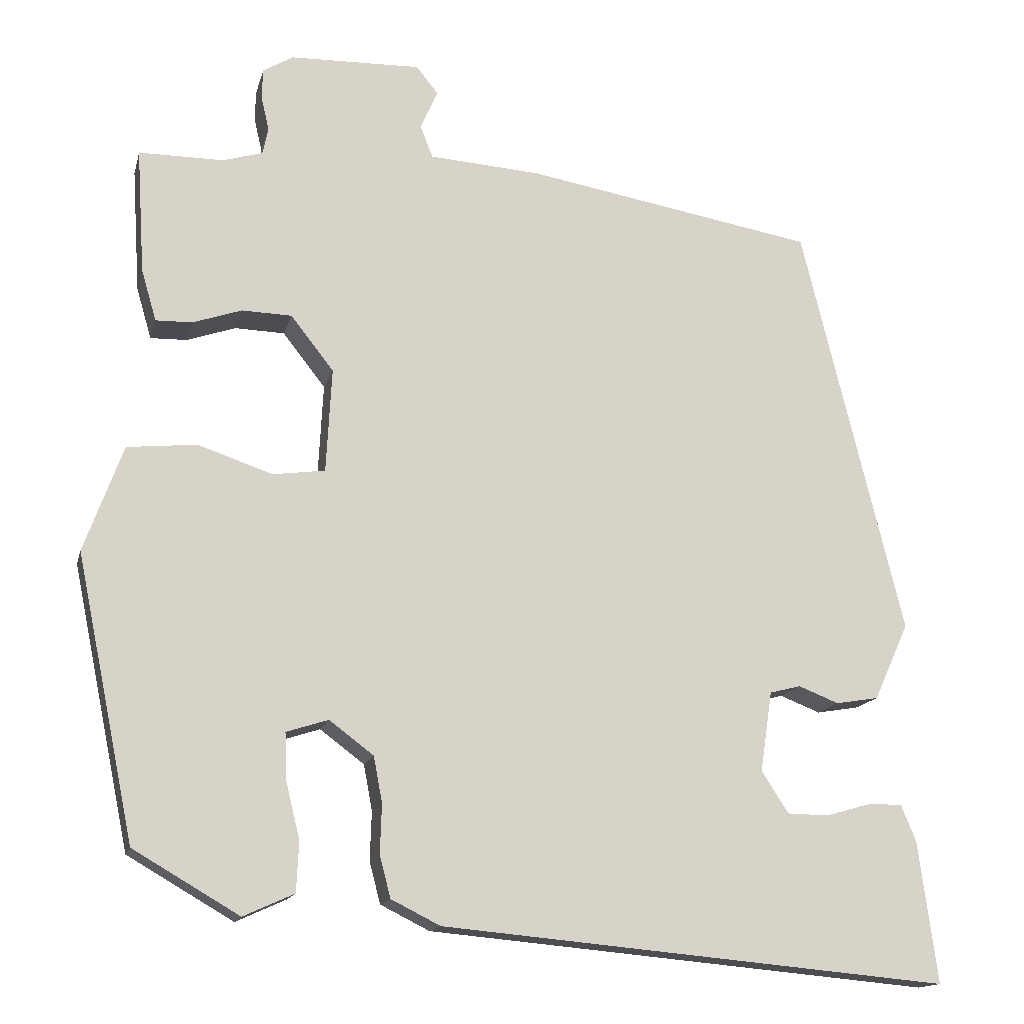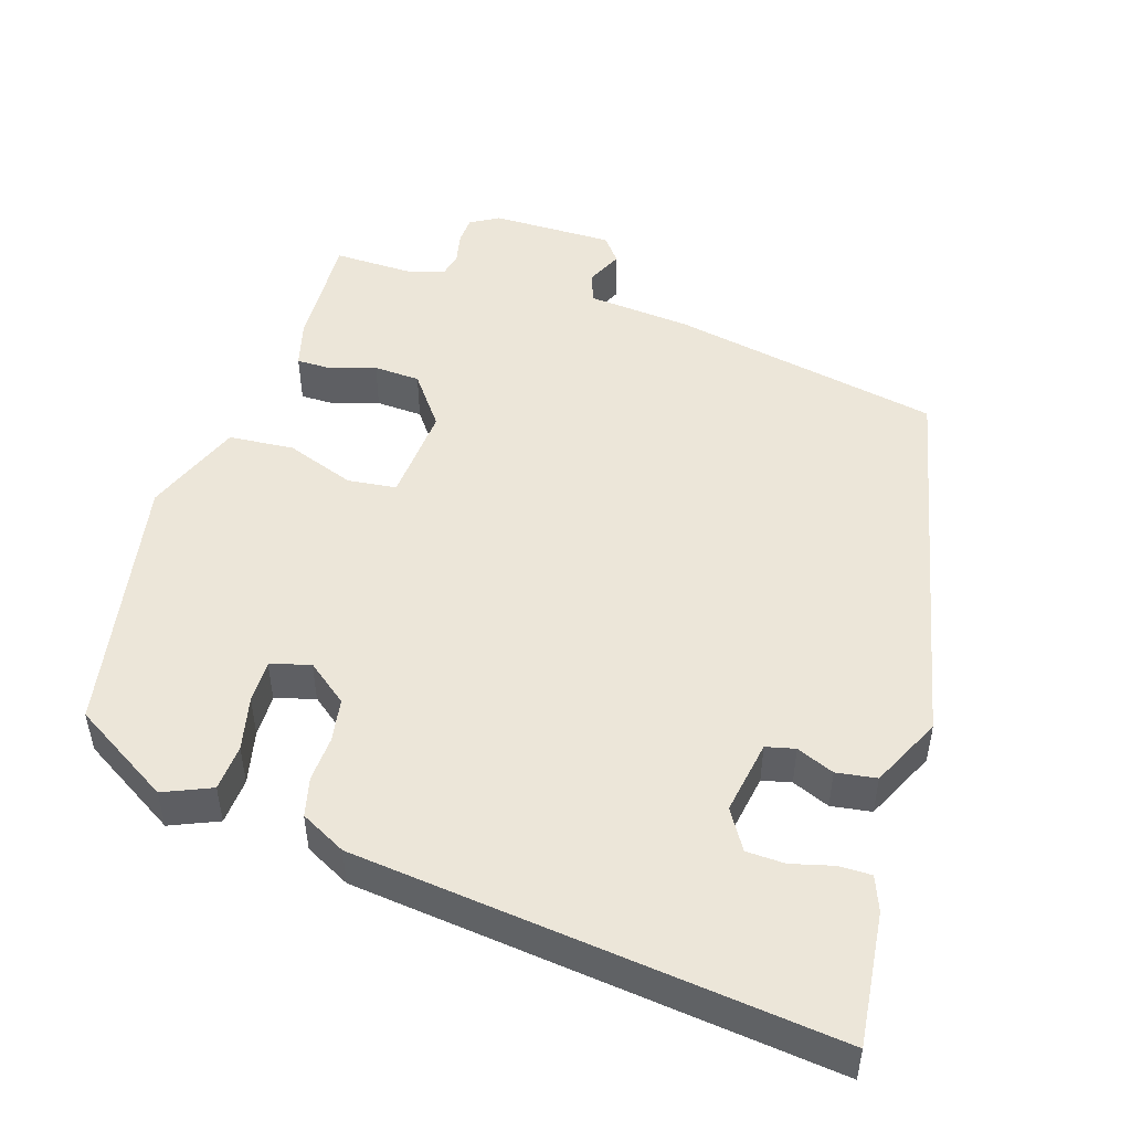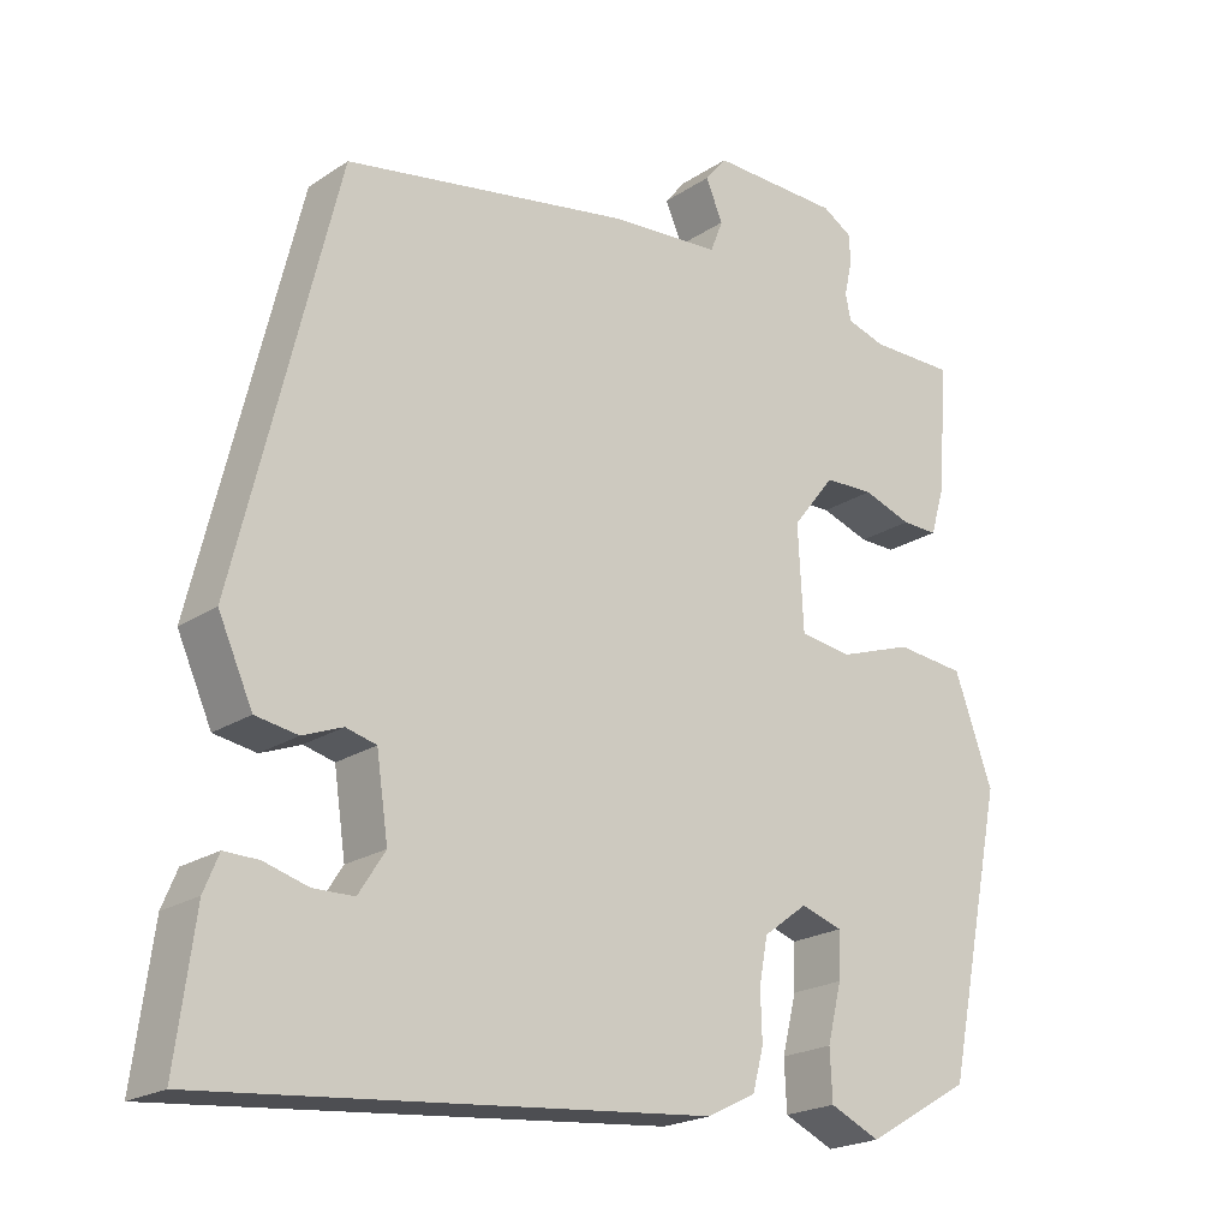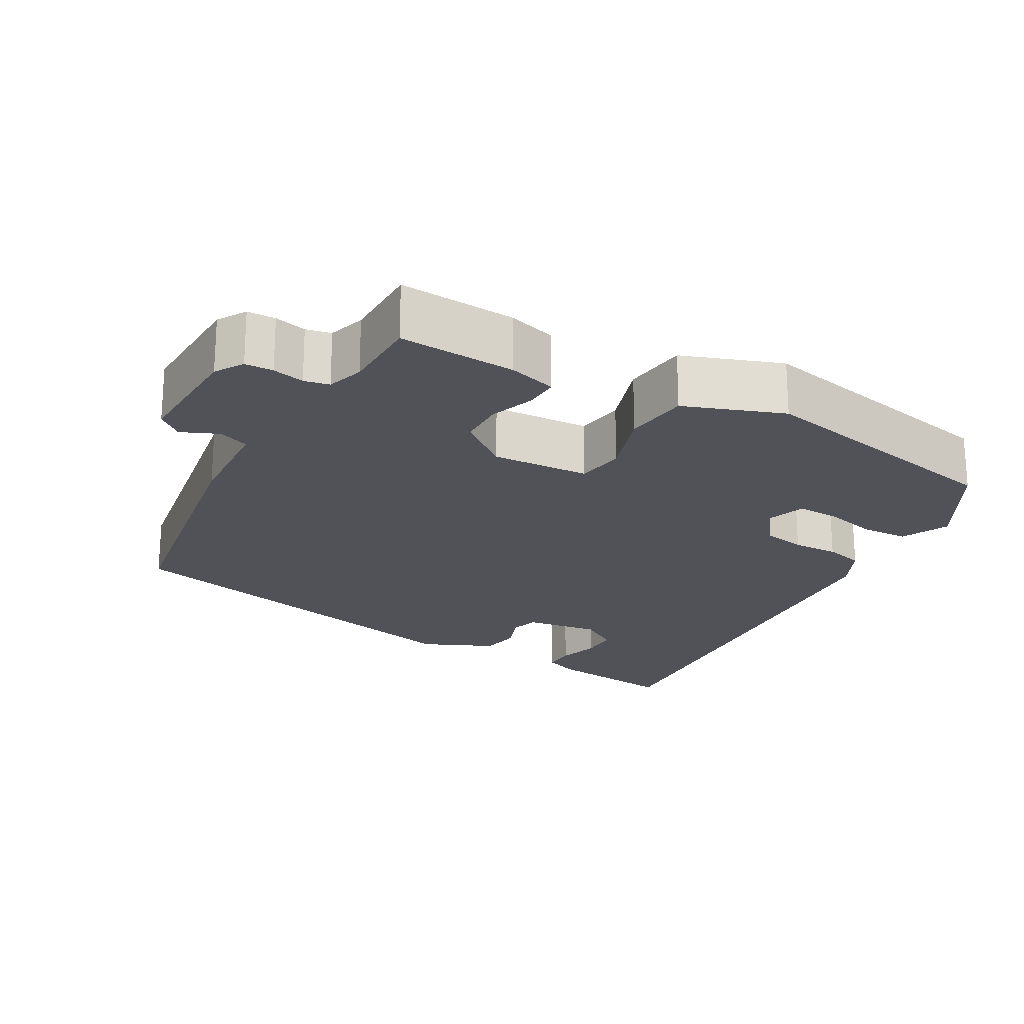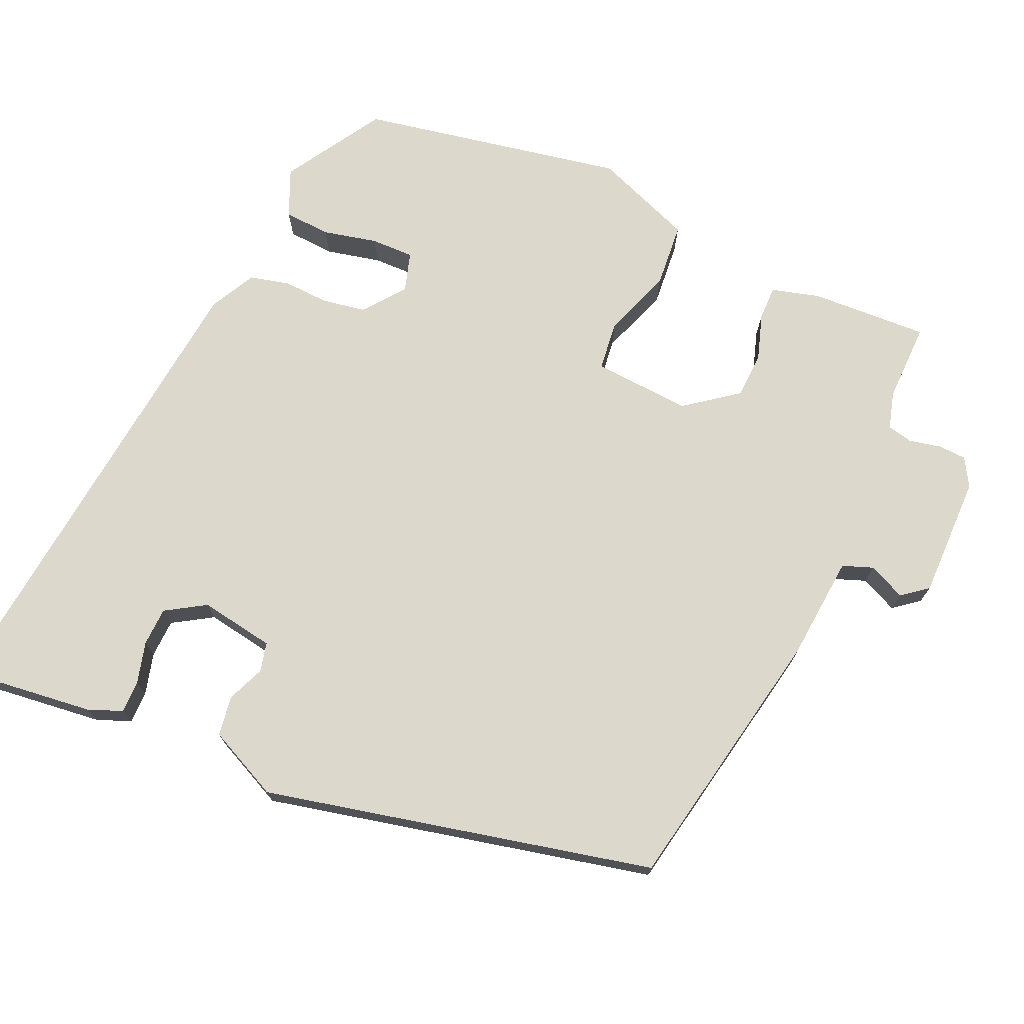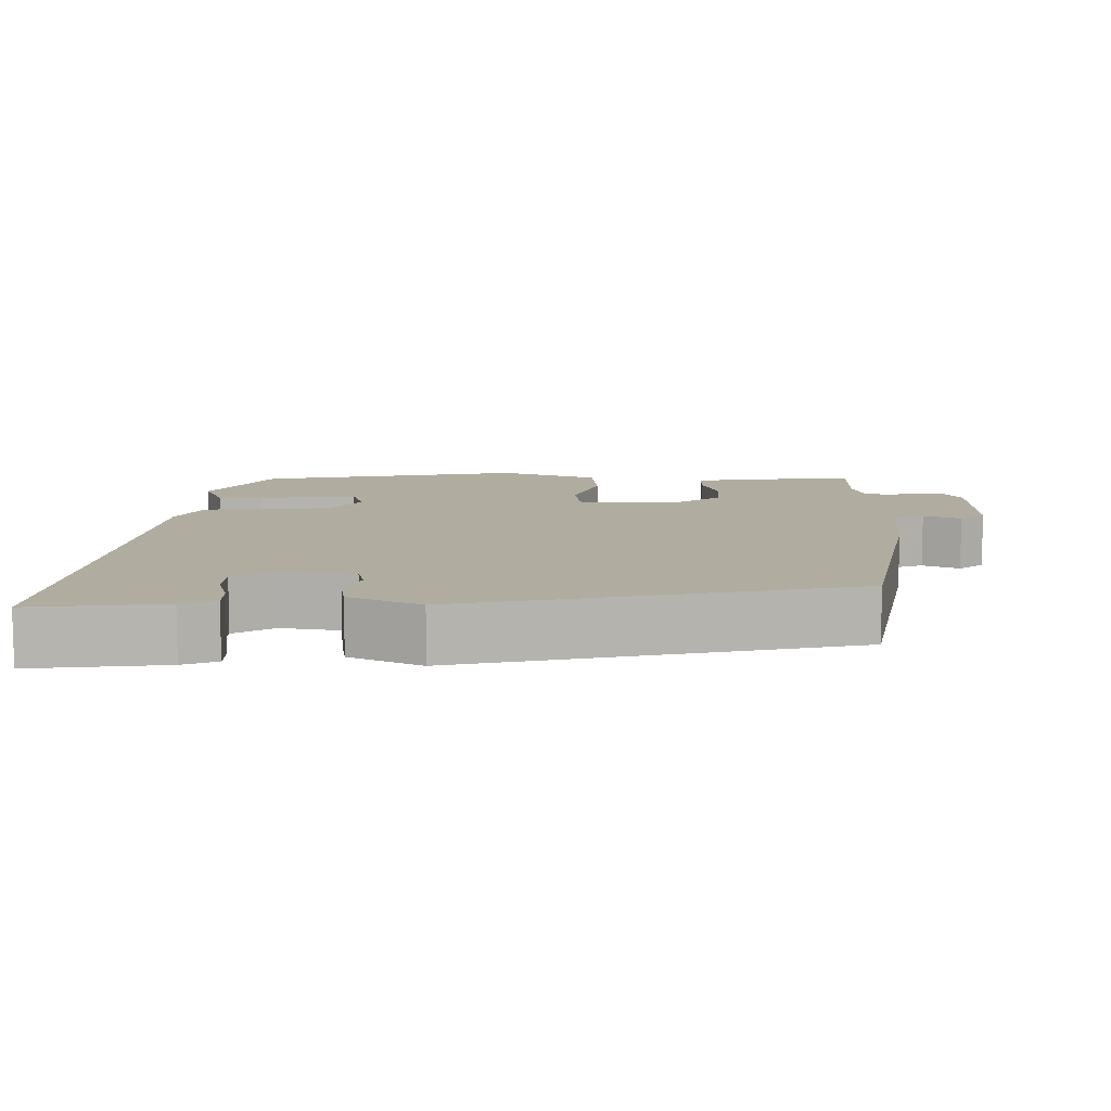
<metadata>
{"format":"obj","ext":"obj","renderer":"f3d","projection":"perspective","resolution":1024,"background":"white","views":[{"elev":-14.8,"azim":166.7,"up":"+Z"},{"elev":49.1,"azim":-161.3,"up":"+Y"},{"elev":-21.0,"azim":-40.6,"up":"+Z"},{"elev":-21.4,"azim":60.3,"up":"+Y"},{"elev":72.7,"azim":-65.1,"up":"+Y"},{"elev":10.0,"azim":-88.5,"up":"+Y"}]}
</metadata>
<code>
v 0.448 0.07 -0.373
v 0.314 0.07 -0.451
v 0.25 0.07 -0.422
v 0.247 0.07 -0.359
v 0.265 0.07 -0.286
v 0.267 0.07 -0.228
v 0.214 0.07 -0.211
v 0.158 0.07 -0.253
v 0.147 0.07 -0.311
v 0.149 0.07 -0.373
v 0.135 0.07 -0.426
v 0.073 0.07 -0.457
v -0.569 0.07 -0.516
v -0.545 0.07 -0.337
v -0.526 0.07 -0.291
v -0.482 0.07 -0.292
v -0.426 0.07 -0.308
v -0.374 0.07 -0.307
v -0.34 0.07 -0.254
v -0.355 0.07 -0.153
v -0.394 0.07 -0.143
v -0.445 0.07 -0.163
v -0.499 0.07 -0.154
v -0.543 0.07 -0.057
v -0.415 0.07 0.466
v -0.049 0.07 0.53
v 0.092 0.07 0.54
v 0.108 0.07 0.581
v 0.086 0.07 0.631
v 0.114 0.07 0.665
v 0.279 0.07 0.661
v 0.317 0.07 0.638
v 0.318 0.07 0.6
v 0.308 0.07 0.557
v 0.315 0.07 0.523
v 0.365 0.07 0.508
v 0.472 0.07 0.508
v 0.462 0.07 0.35
v 0.443 0.07 0.285
v 0.397 0.07 0.286
v 0.335 0.07 0.307
v 0.272 0.07 0.305
v 0.218 0.07 0.236
v 0.225 0.07 0.104
v 0.291 0.07 0.095
v 0.385 0.07 0.127
v 0.473 0.07 0.118
v 0.522 0.07 -0.016
v 0.448 0 -0.373
v 0.314 0 -0.451
v 0.25 0 -0.422
v 0.247 0 -0.359
v 0.265 0 -0.286
v 0.267 0 -0.228
v 0.214 0 -0.211
v 0.158 0 -0.253
v 0.147 0 -0.311
v 0.149 0 -0.373
v 0.135 0 -0.426
v 0.073 0 -0.457
v -0.569 0 -0.516
v -0.545 0 -0.337
v -0.526 0 -0.291
v -0.482 0 -0.292
v -0.426 0 -0.308
v -0.374 0 -0.307
v -0.34 0 -0.254
v -0.355 0 -0.153
v -0.394 0 -0.143
v -0.445 0 -0.163
v -0.499 0 -0.154
v -0.543 0 -0.057
v -0.415 0 0.466
v -0.049 0 0.53
v 0.092 0 0.54
v 0.108 0 0.581
v 0.086 0 0.631
v 0.114 0 0.665
v 0.279 0 0.661
v 0.317 0 0.638
v 0.318 0 0.6
v 0.308 0 0.557
v 0.315 0 0.523
v 0.365 0 0.508
v 0.472 0 0.508
v 0.462 0 0.35
v 0.443 0 0.285
v 0.397 0 0.286
v 0.335 0 0.307
v 0.272 0 0.305
v 0.218 0 0.236
v 0.225 0 0.104
v 0.291 0 0.095
v 0.385 0 0.127
v 0.473 0 0.118
v 0.522 0 -0.016
f 48 1 2
f 47 48 2
f 46 47 2
f 45 46 2
f 44 45 2
f 39 40 41
f 38 39 41
f 37 38 41
f 36 37 41
f 35 36 41 42
f 34 35 42 43
f 32 33 34
f 31 32 34
f 30 31 34
f 29 30 34
f 28 29 34
f 27 28 34 43
f 27 43 44
f 26 27 44
f 25 26 44
f 24 25 44
f 23 24 44
f 22 23 44
f 21 22 44
f 15 16 17
f 14 15 17
f 13 14 17
f 12 13 17
f 12 17 18
f 11 12 18
f 10 11 18
f 9 10 18
f 8 9 18 19
f 2 3 4 5
f 2 5 6
f 44 2 6
f 20 21 44
f 19 20 44
f 8 19 44
f 7 8 44
f 6 7 44
f 50 49 96
f 50 96 95
f 50 95 94
f 50 94 93
f 50 93 92
f 89 88 87
f 89 87 86
f 89 86 85
f 89 85 84
f 90 89 84 83
f 91 90 83 82
f 82 81 80
f 82 80 79
f 82 79 78
f 82 78 77
f 82 77 76
f 91 82 76 75
f 92 91 75
f 92 75 74
f 92 74 73
f 92 73 72
f 92 72 71
f 92 71 70
f 92 70 69
f 65 64 63
f 65 63 62
f 65 62 61
f 65 61 60
f 66 65 60
f 66 60 59
f 66 59 58
f 66 58 57
f 67 66 57 56
f 53 52 51 50
f 54 53 50
f 54 50 92
f 92 69 68
f 92 68 67
f 92 67 56
f 92 56 55
f 92 55 54
f 1 49 50 2
f 2 50 51 3
f 3 51 52 4
f 4 52 53 5
f 5 53 54 6
f 6 54 55 7
f 7 55 56 8
f 8 56 57 9
f 9 57 58 10
f 10 58 59 11
f 11 59 60 12
f 12 60 61 13
f 13 61 62 14
f 14 62 63 15
f 15 63 64 16
f 16 64 65 17
f 17 65 66 18
f 18 66 67 19
f 19 67 68 20
f 20 68 69 21
f 21 69 70 22
f 22 70 71 23
f 23 71 72 24
f 24 72 73 25
f 25 73 74 26
f 26 74 75 27
f 27 75 76 28
f 28 76 77 29
f 29 77 78 30
f 30 78 79 31
f 31 79 80 32
f 32 80 81 33
f 33 81 82 34
f 34 82 83 35
f 35 83 84 36
f 36 84 85 37
f 37 85 86 38
f 38 86 87 39
f 39 87 88 40
f 40 88 89 41
f 41 89 90 42
f 42 90 91 43
f 43 91 92 44
f 44 92 93 45
f 45 93 94 46
f 46 94 95 47
f 47 95 96 48
f 48 96 49 1

</code>
